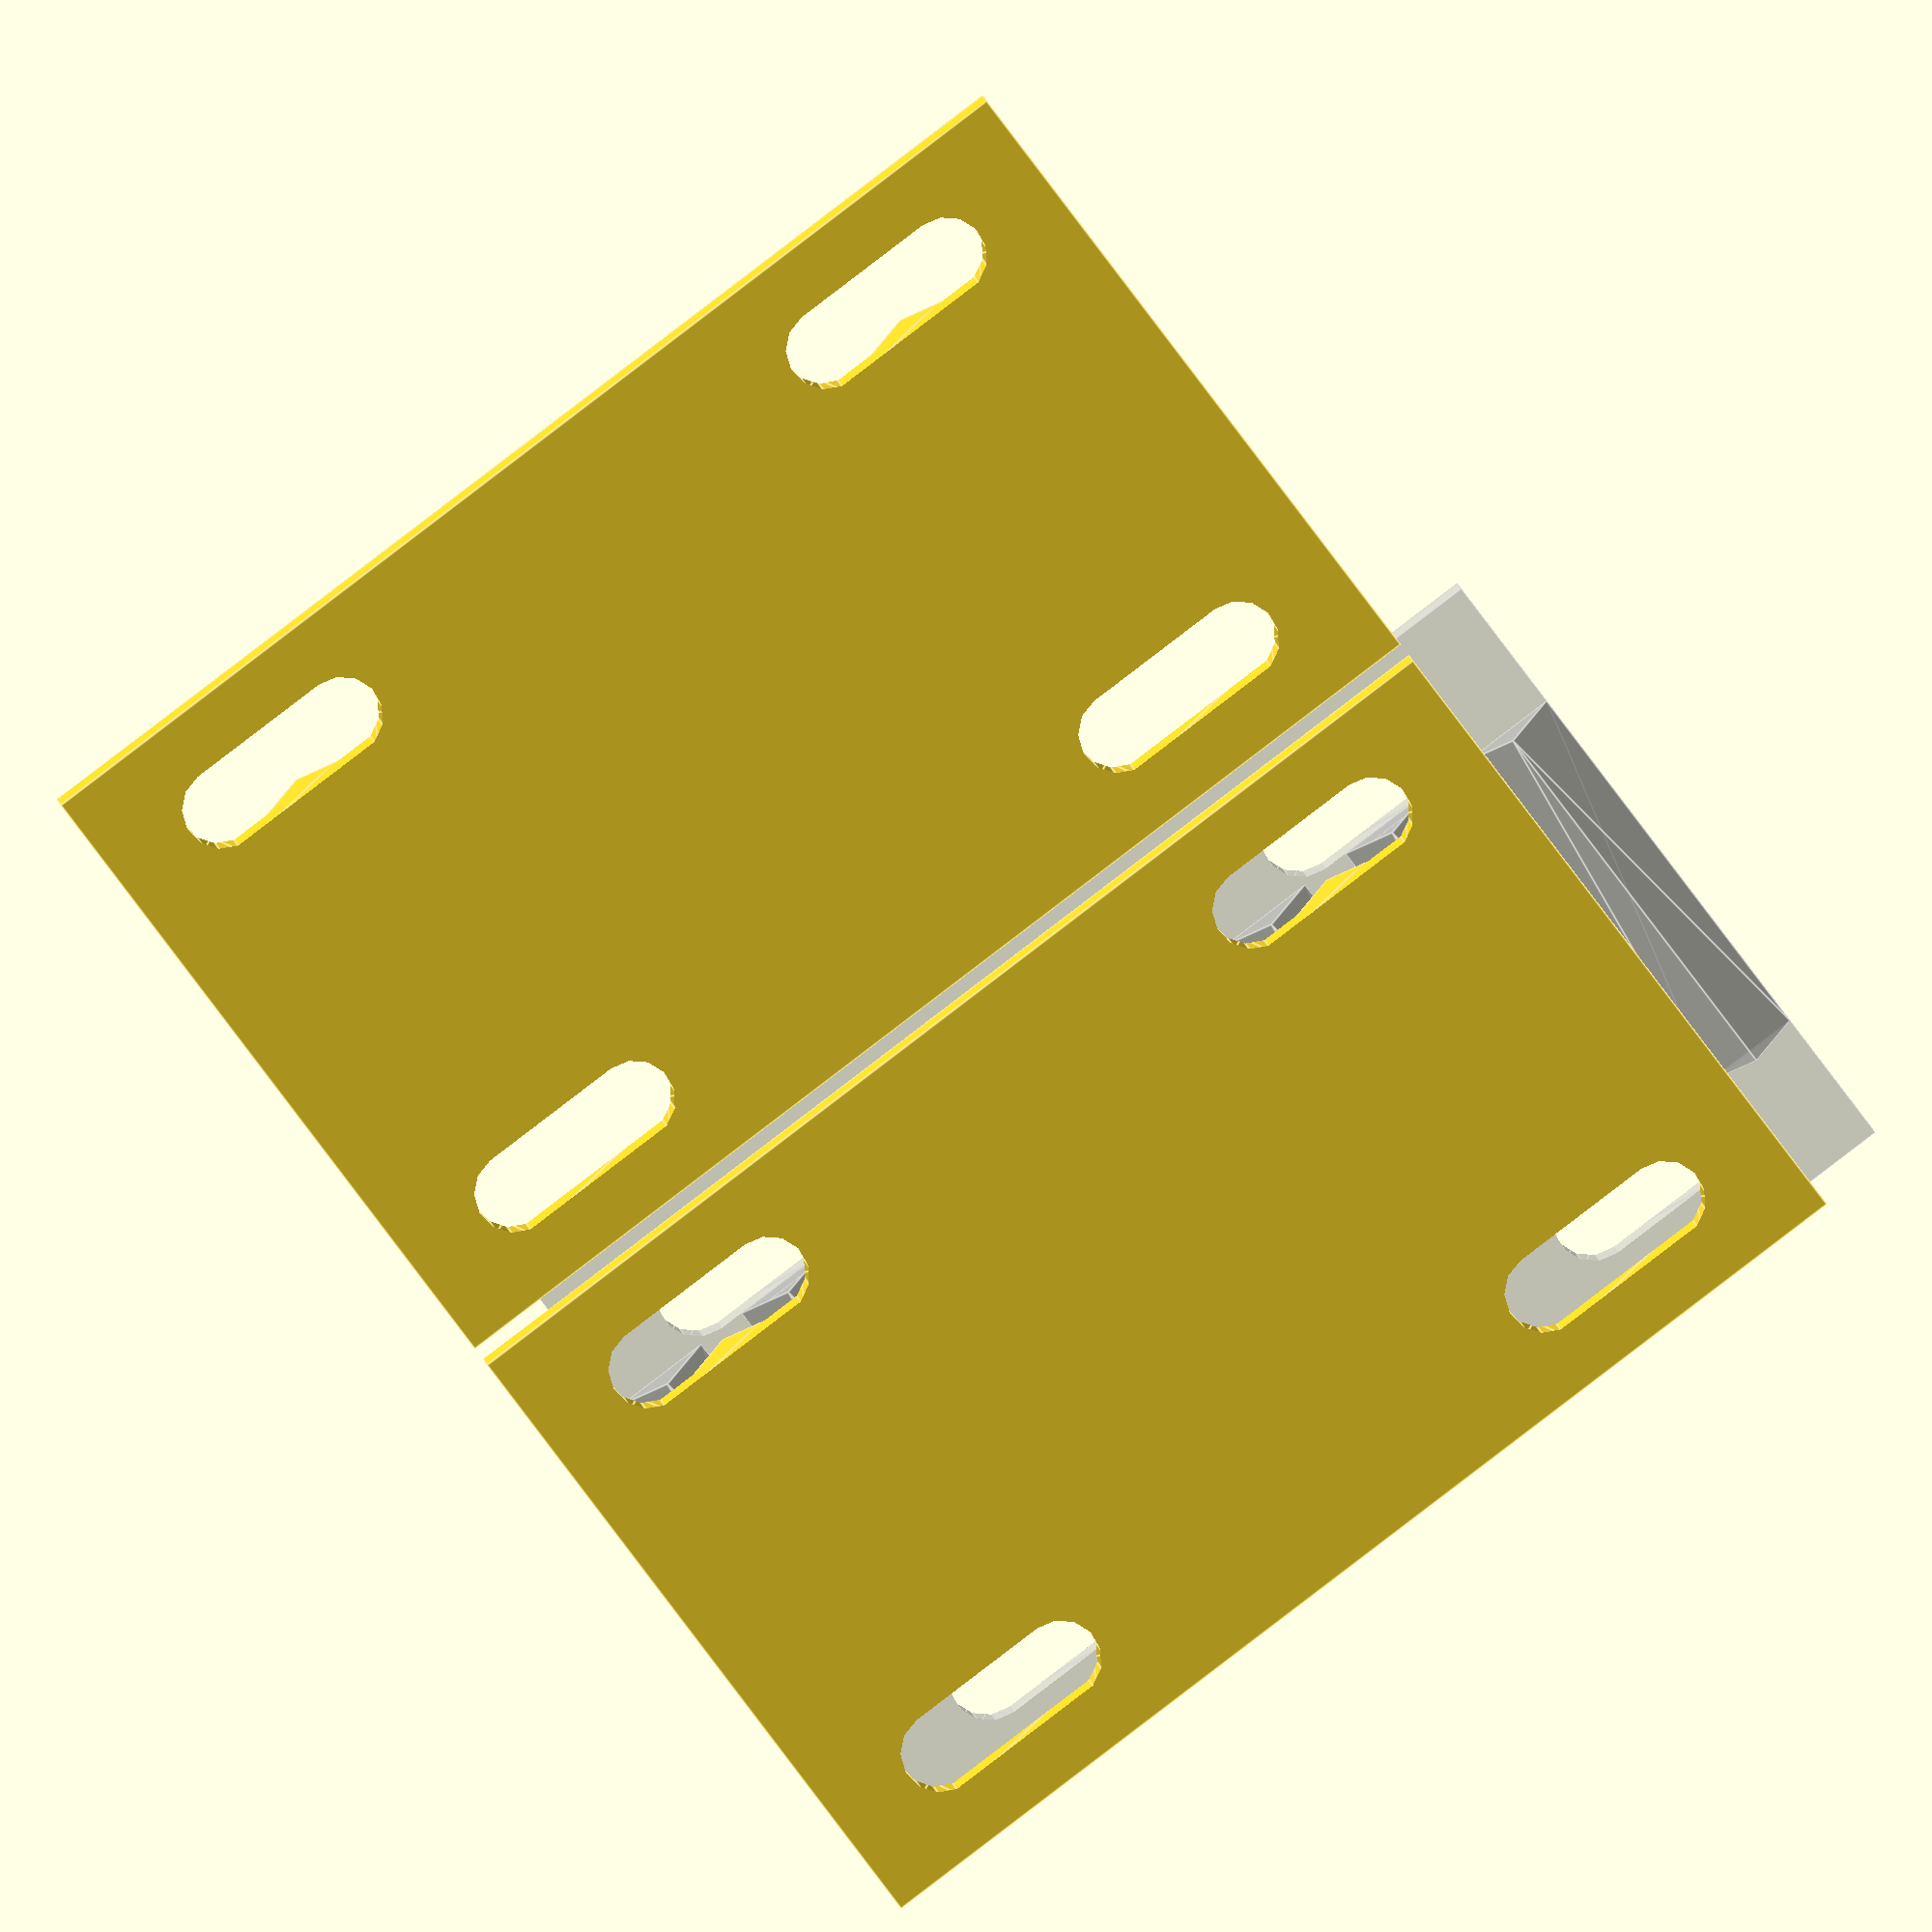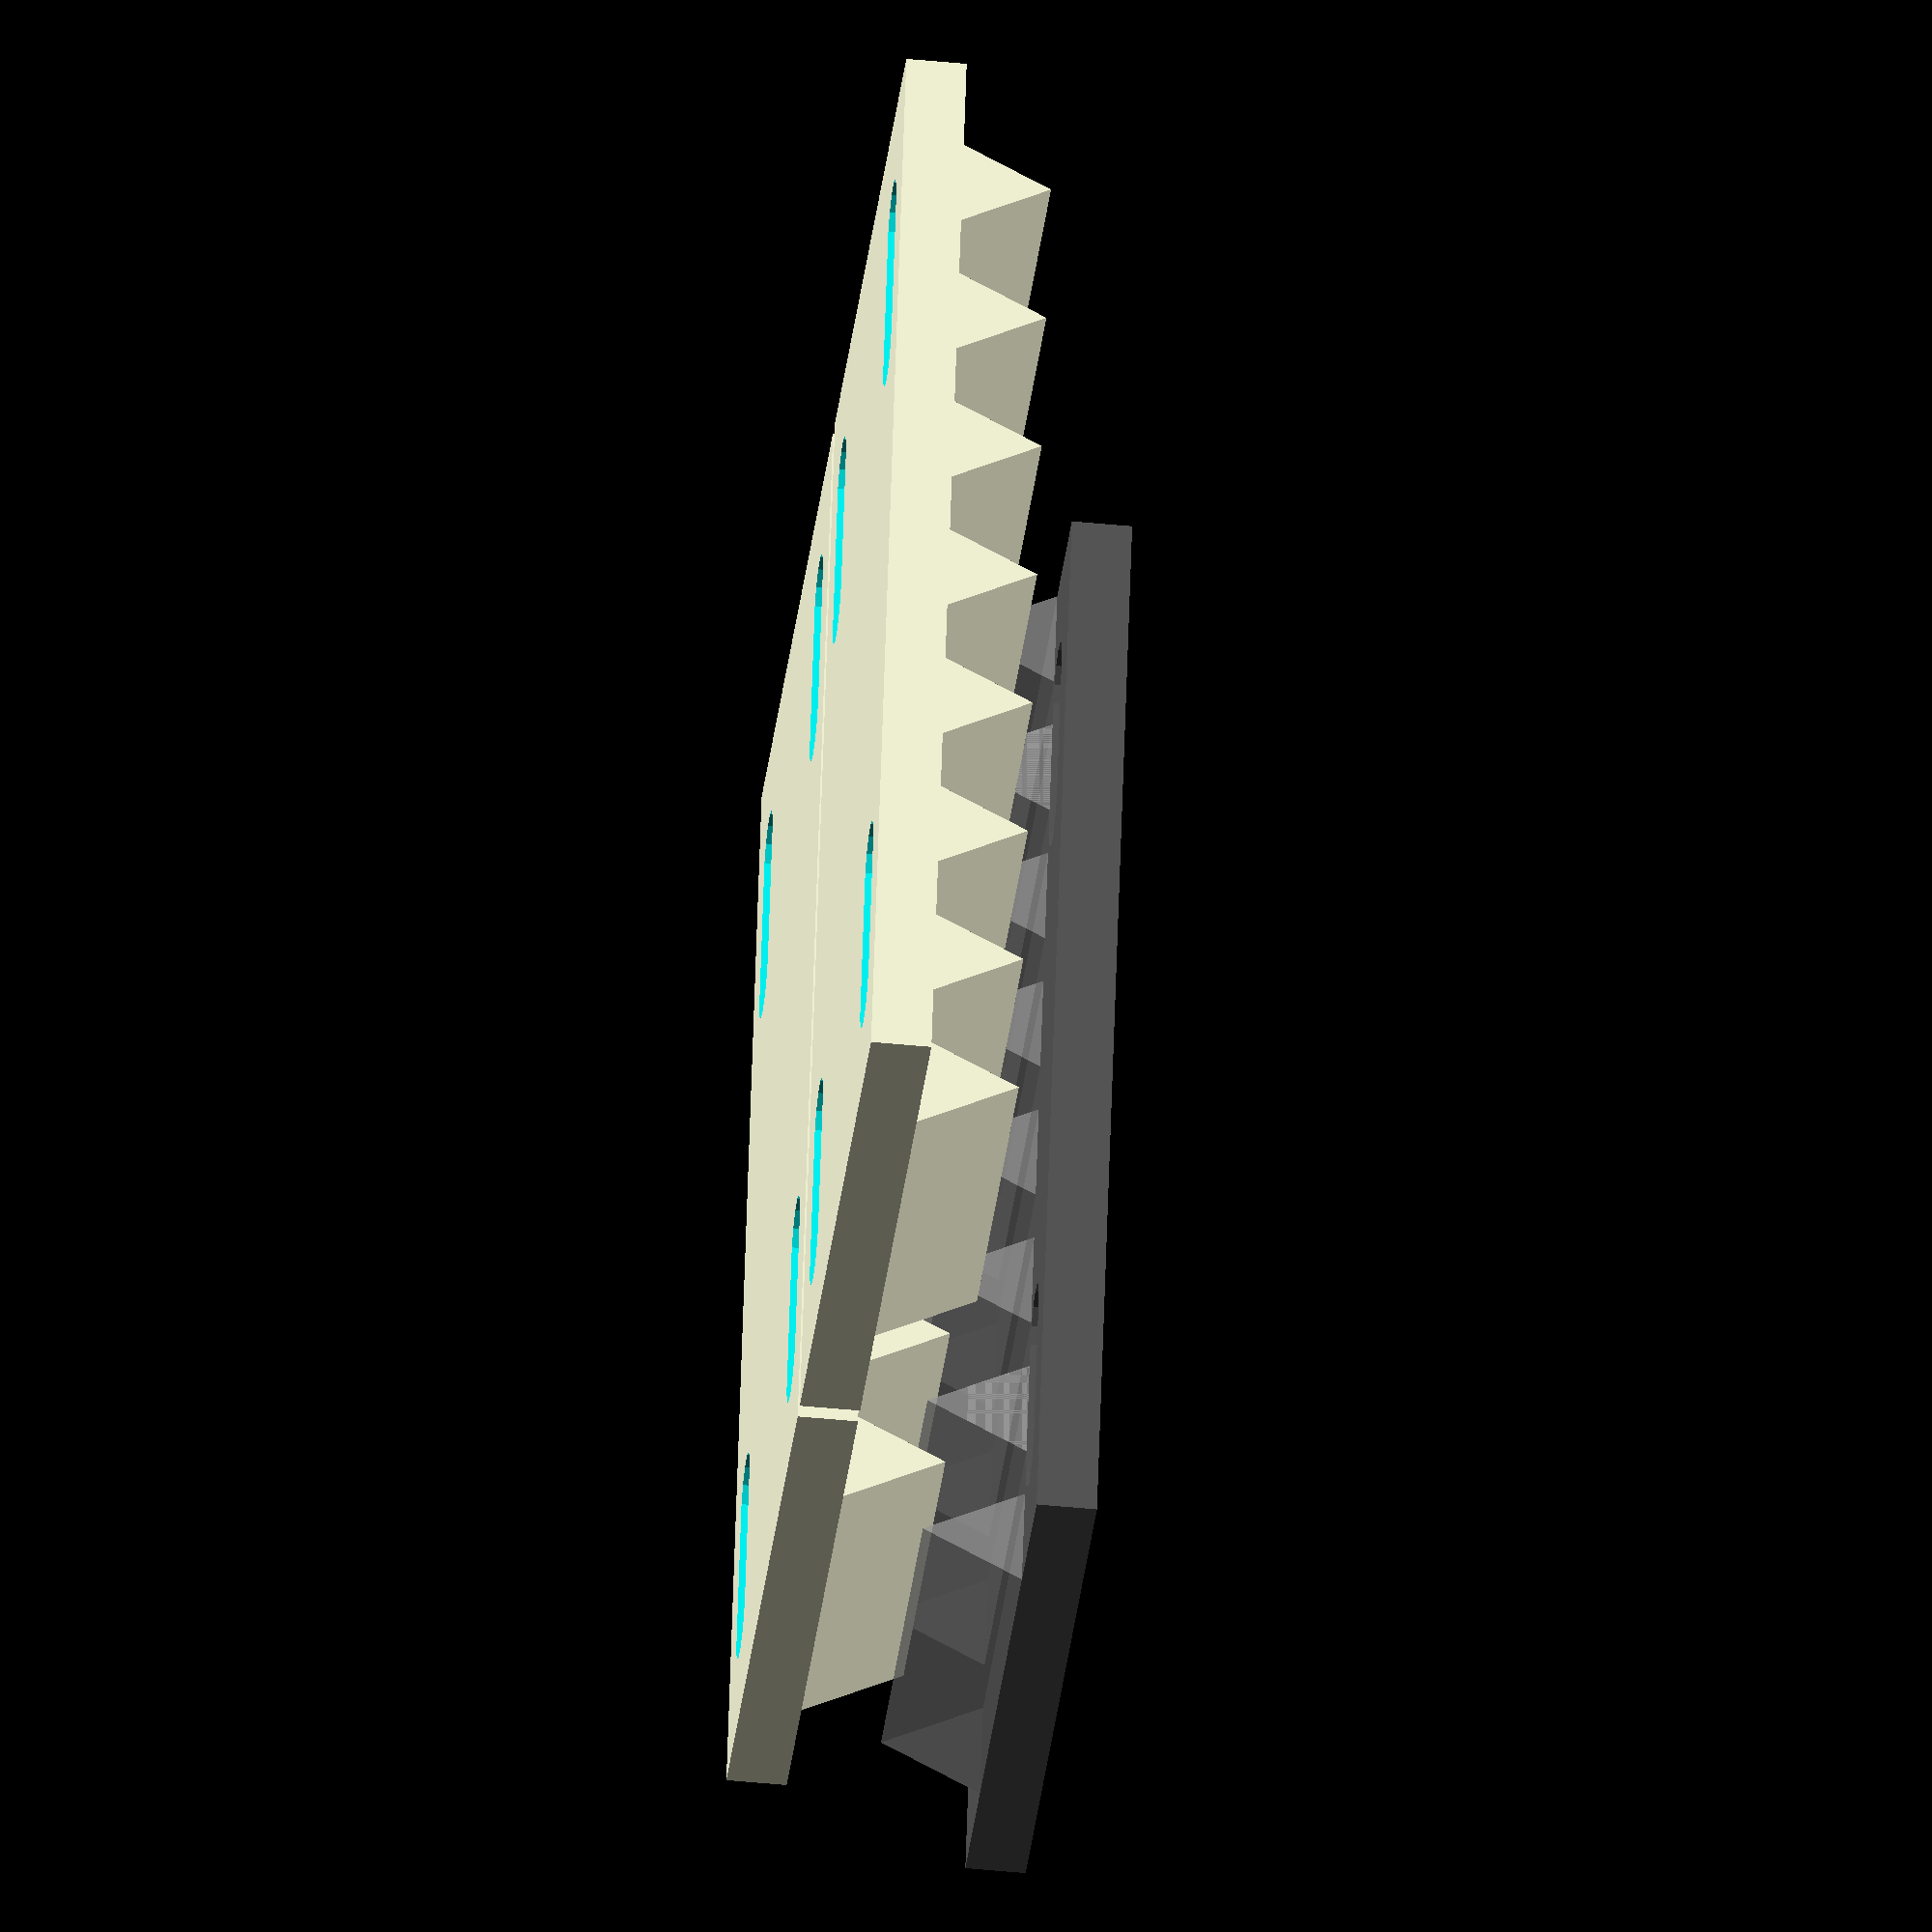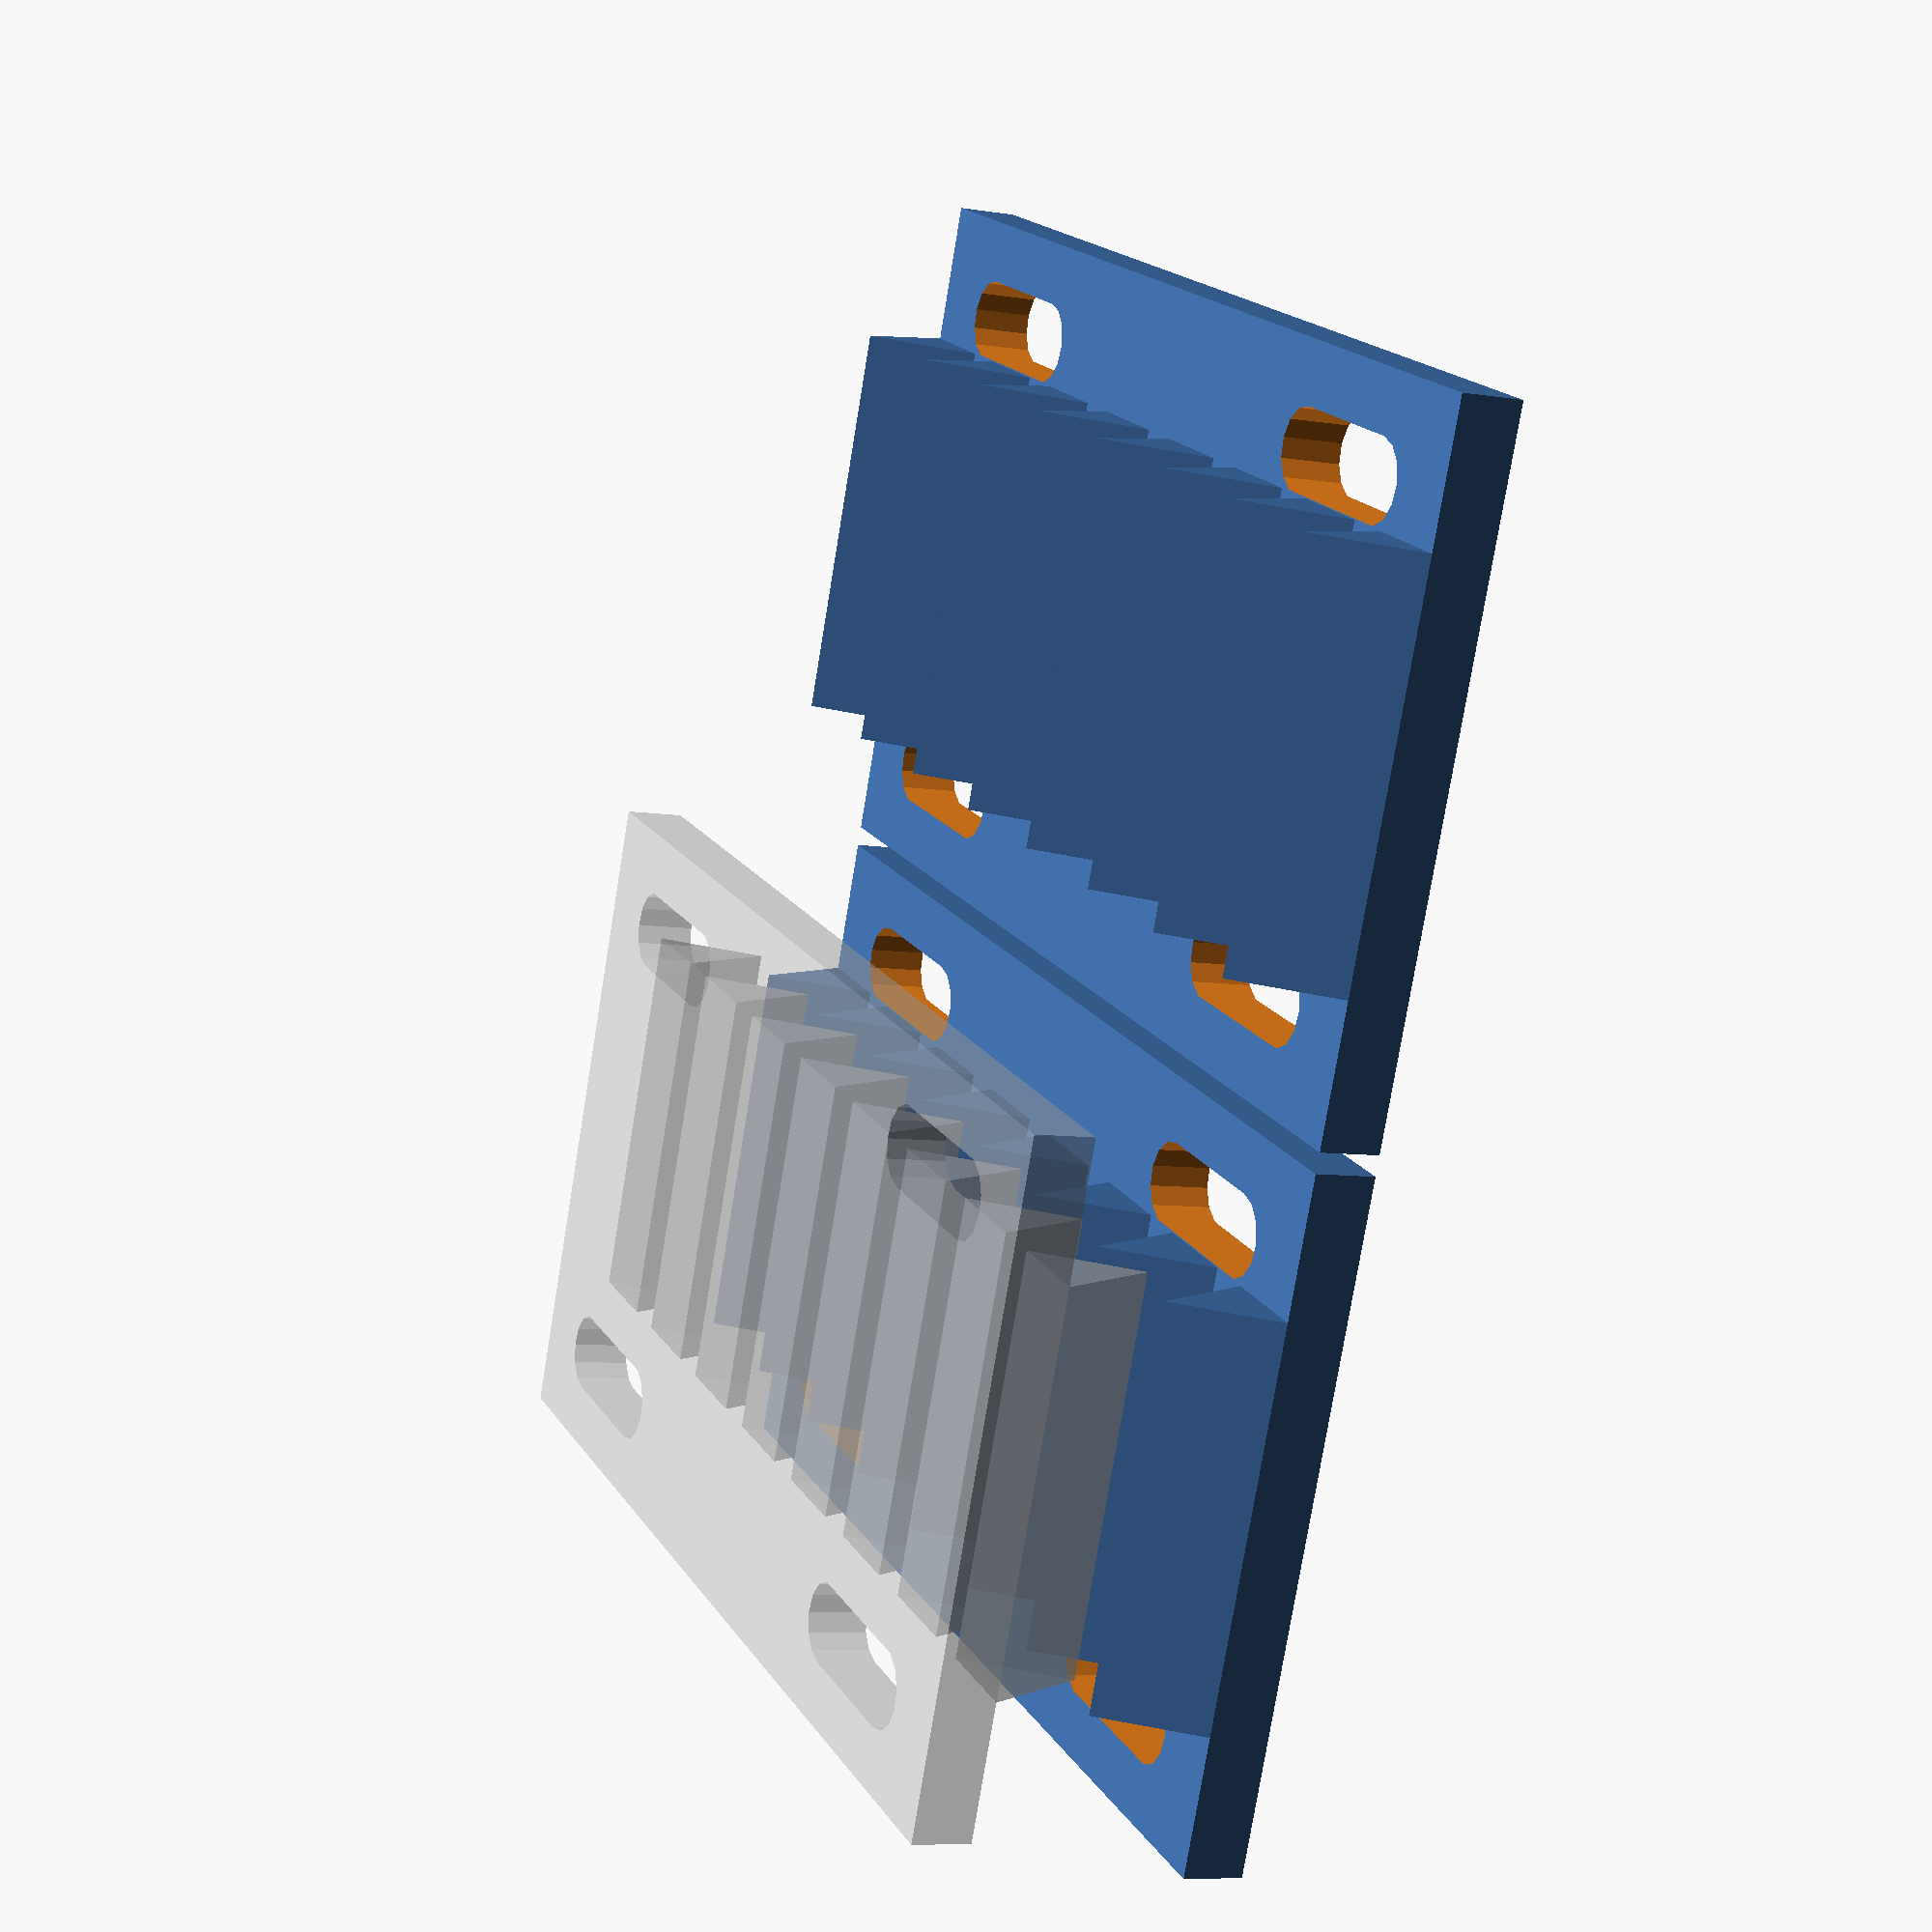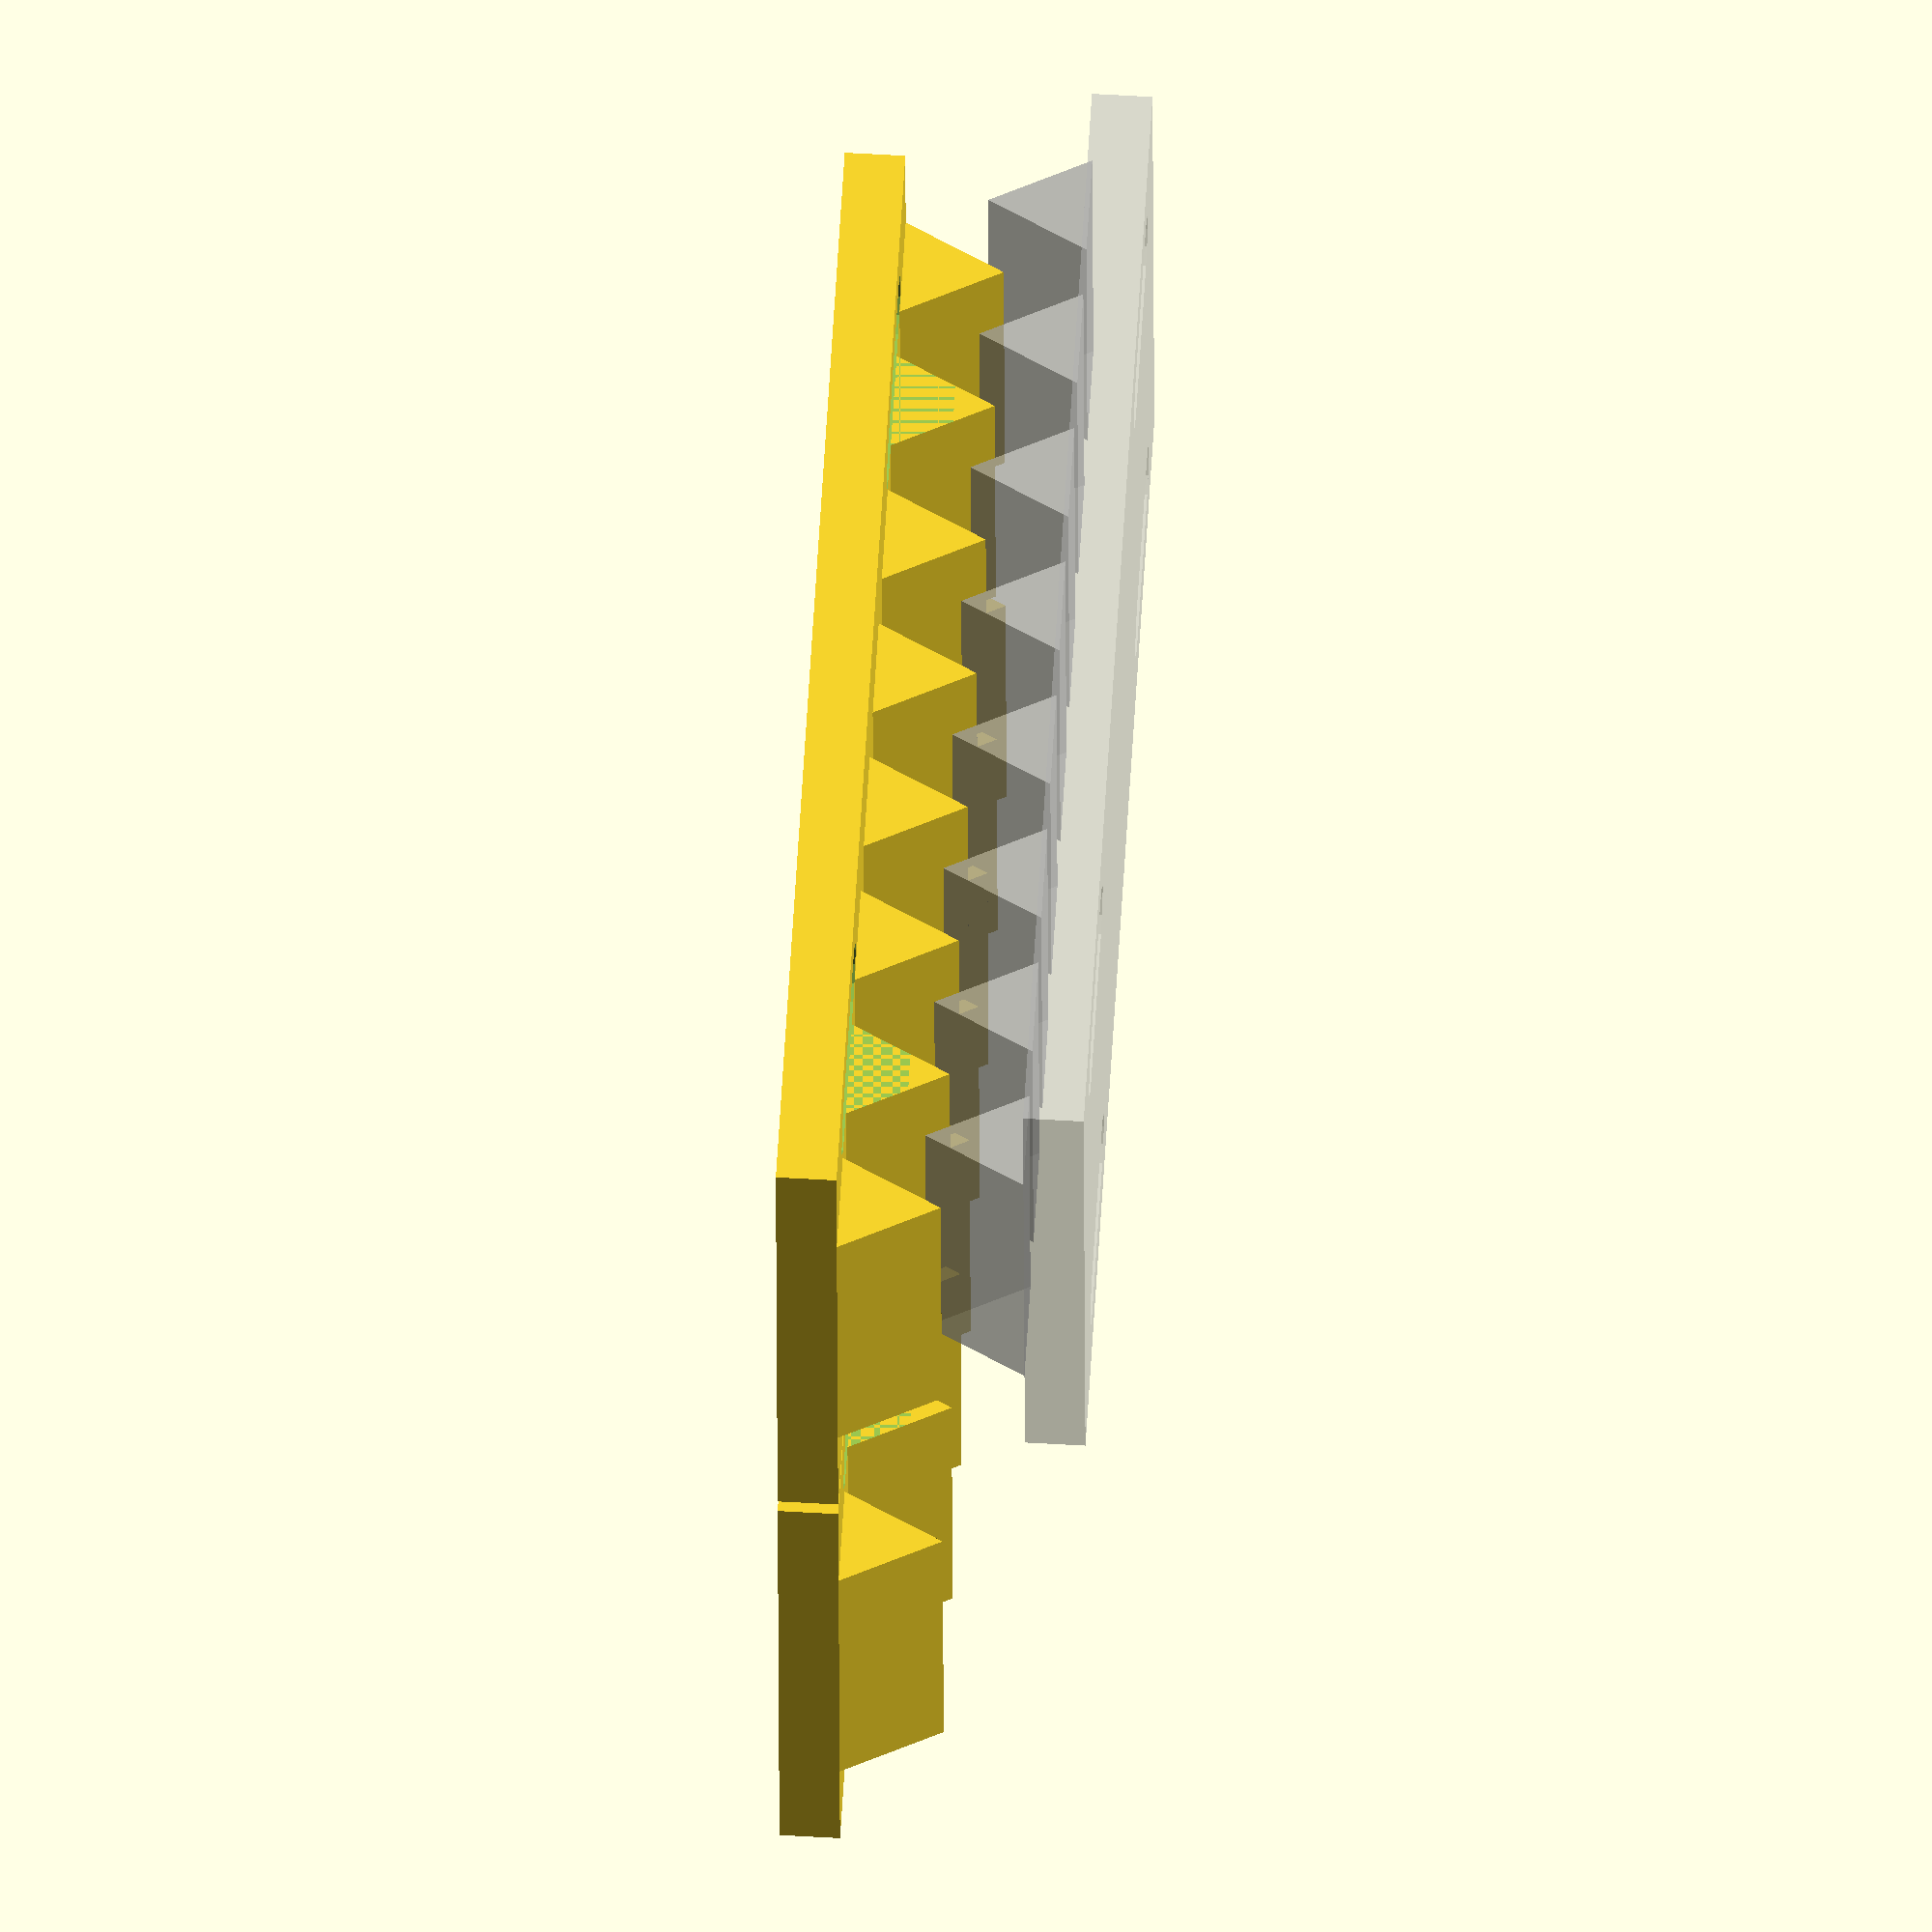
<openscad>
count=2;

module tusk(h, l)
{
  translate([l,0,0])
    rotate([0,0,90])
      polyhedron(
        points=[
                 [0,   0,  0],  // 0
                 [h,   0,  0],  // 1
                 [h/2, 0,  h],  // 2
                 [0,   l,  0],  // 3
                 [h,   l,  0],  // 4
                 [h/2, l,  h]   // 5
               ],
        faces=[
                [0,2,1],
                [0,1,4],
                [4,3,0],
                [1,2,5],
                [5,4,1],
                [0,5,2],
                [3,5,0],
                [3,4,5]
              ]
      );
}

module side()
{
  w =20; // width
  tc=8;  // Tusks Count
  th=5;  // Tusk Height
  ph=3;  // Platform Height
  l =tc*1.5*th-0.5*th; // length
  // tusks:
  for(dy = [0:tc-1])
    translate([0, dy*1.5*th, ph])
      tusk(h=th, l=w);
  // base and mount
  phi=4; // diameter for screw
  pad=3; // padding around each hole
  ext=phi+pad; // external element size
  difference()
  {
    union()
    {
      translate([-ext,0,0])
        cube([w+2*ext, l, ph]);
    }
    // screw mounts
    for(dx = [-phi/2, w+phi/2])
      for(dy = [0, (tc-2)*th*1.5-th*1.5])
        translate([dx, dy+1.5*th-th/4, -ph])
          hull()
            for(offy = [0, th*1.5])
              translate([0,offy,0])
                cylinder(h=ph*3, r=phi/2, $fs=1);
  }
}


for(i = [0:count-1])
  translate([i*35,0,0])
    side();

%translate([20, 4, 15])
%  rotate([0,180,0])
%    side();

</openscad>
<views>
elev=354.6 azim=307.1 roll=176.2 proj=o view=edges
elev=228.5 azim=343.7 roll=276.2 proj=o view=solid
elev=188.2 azim=113.5 roll=113.9 proj=p view=solid
elev=300.6 azim=87.5 roll=273.4 proj=o view=wireframe
</views>
